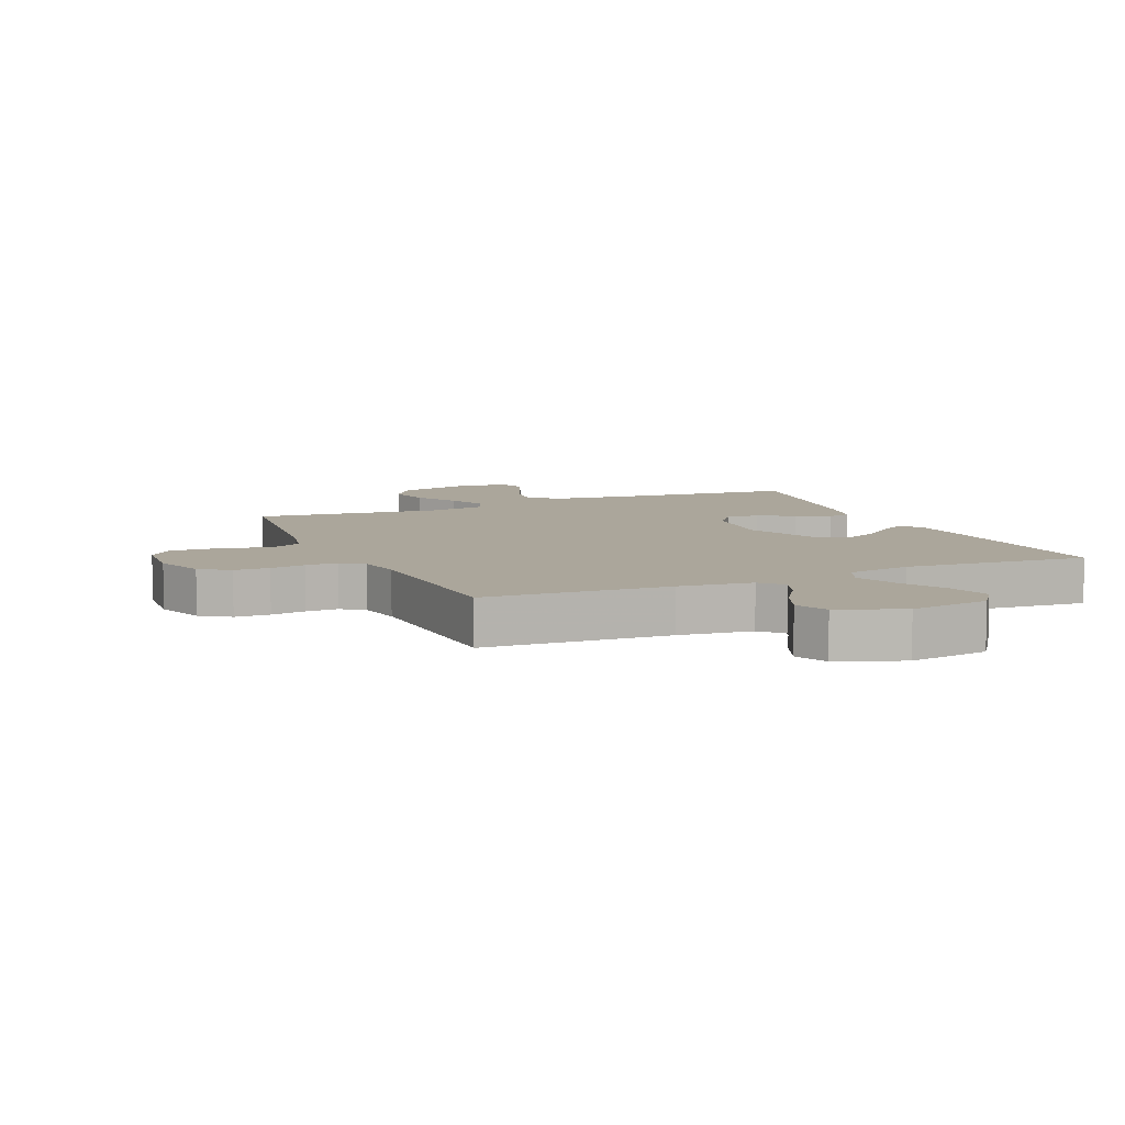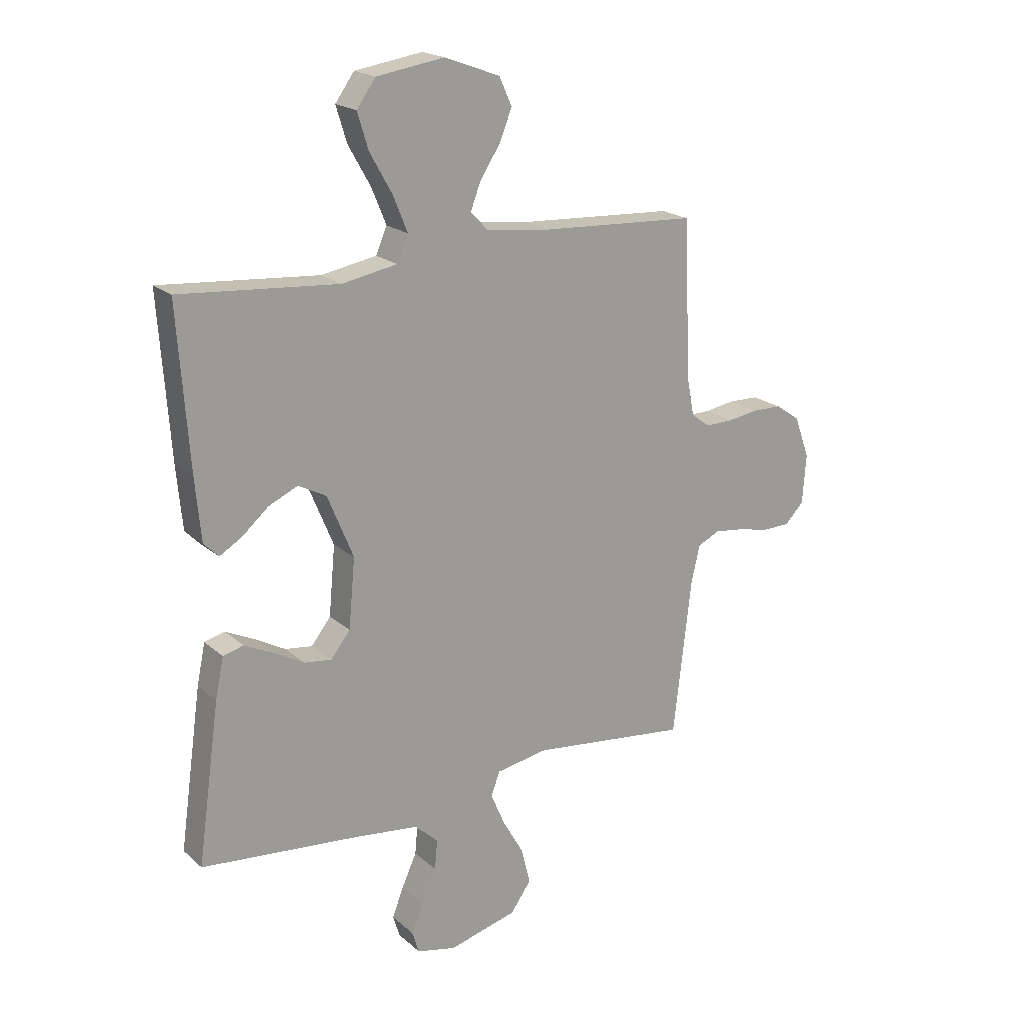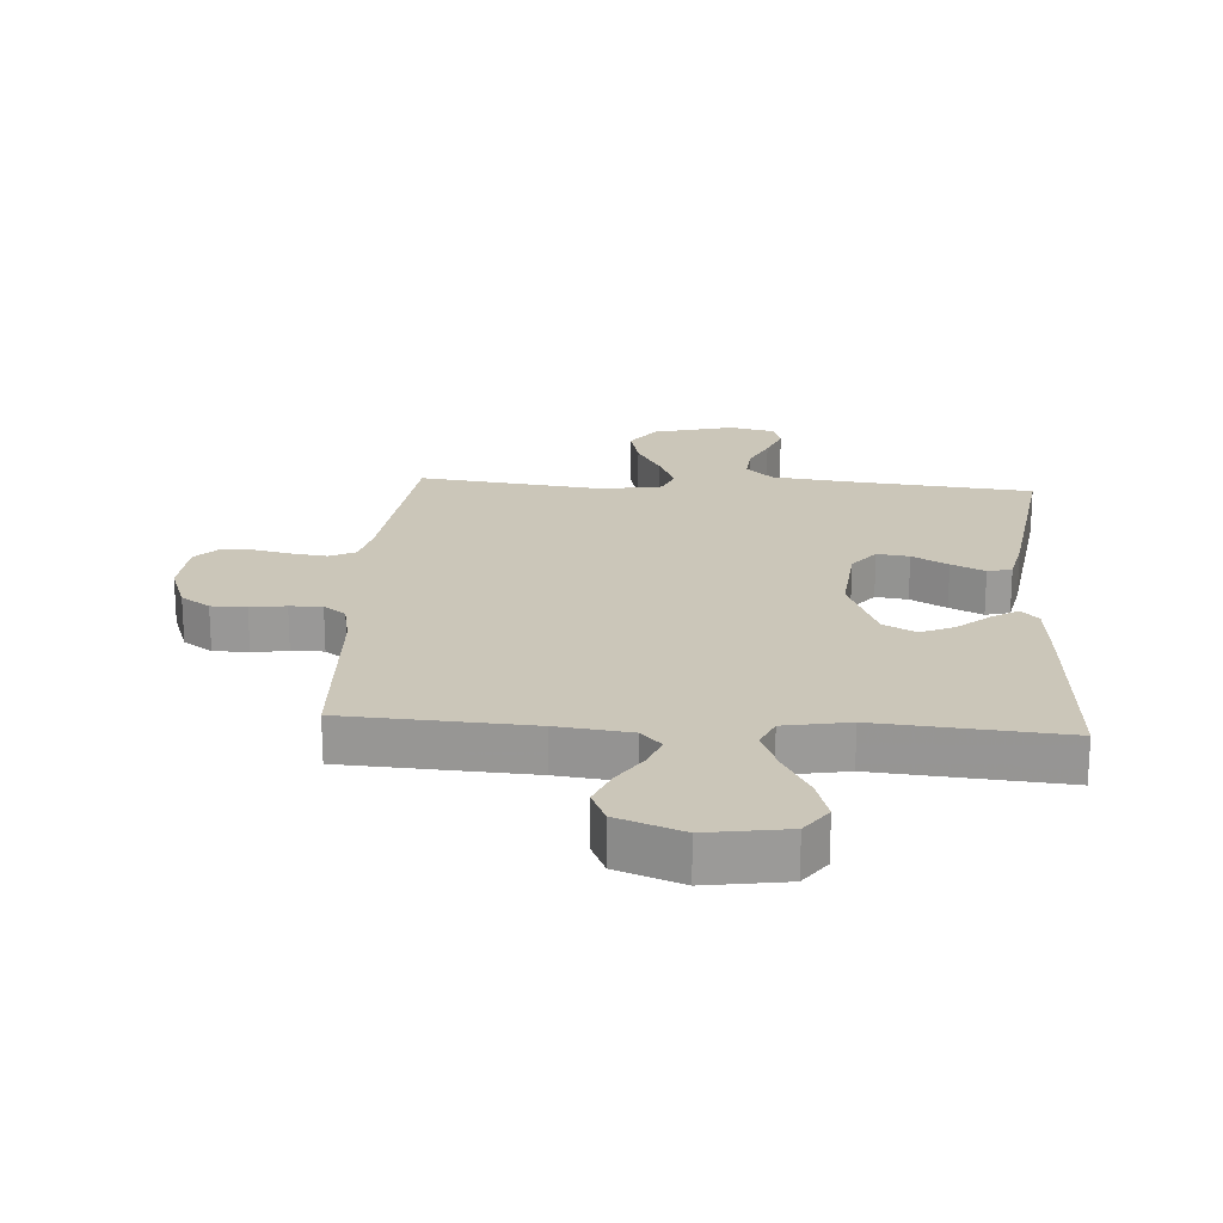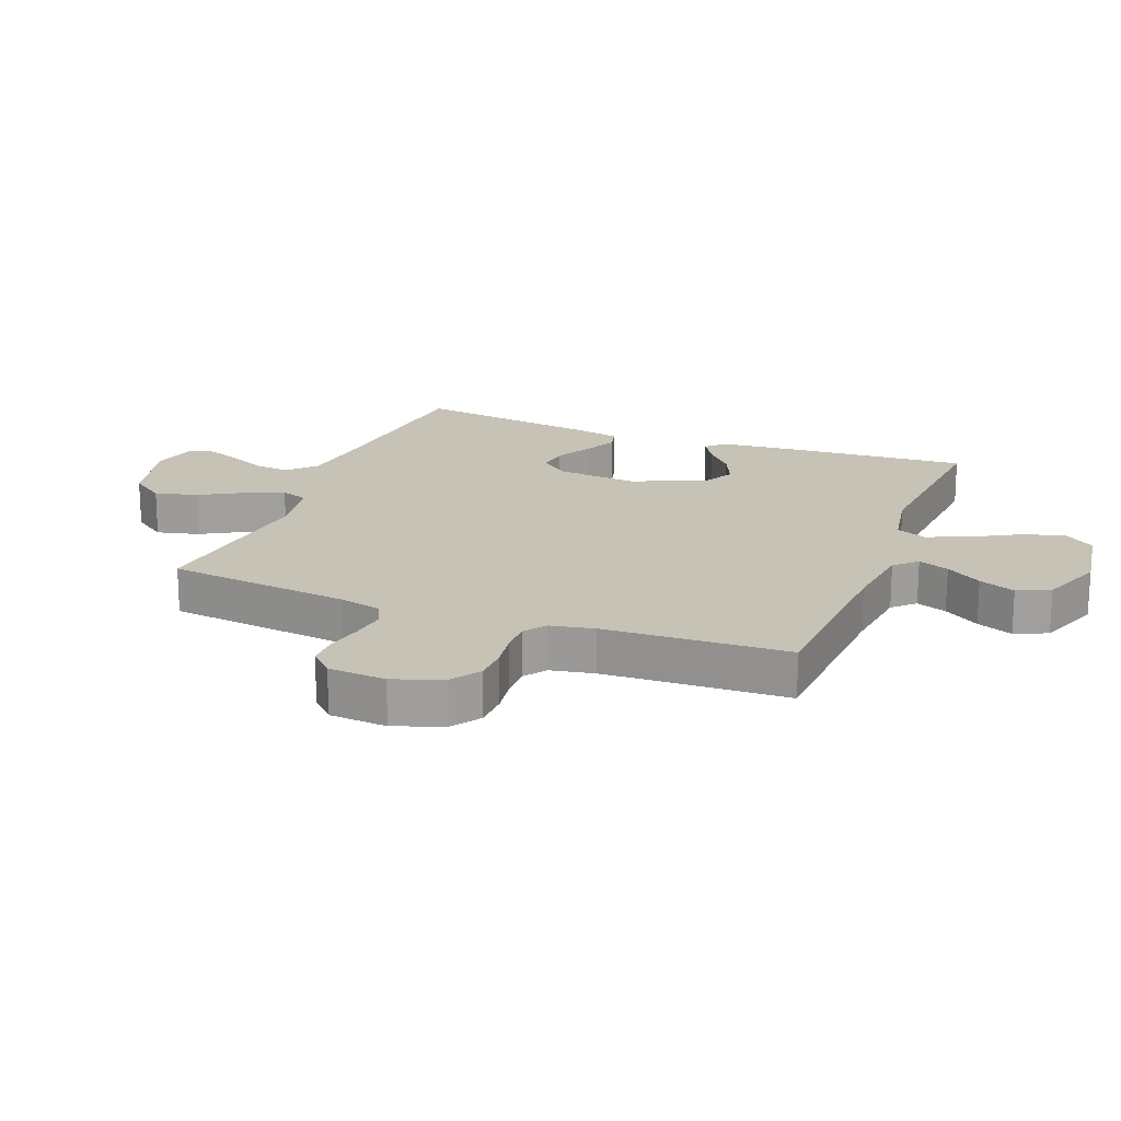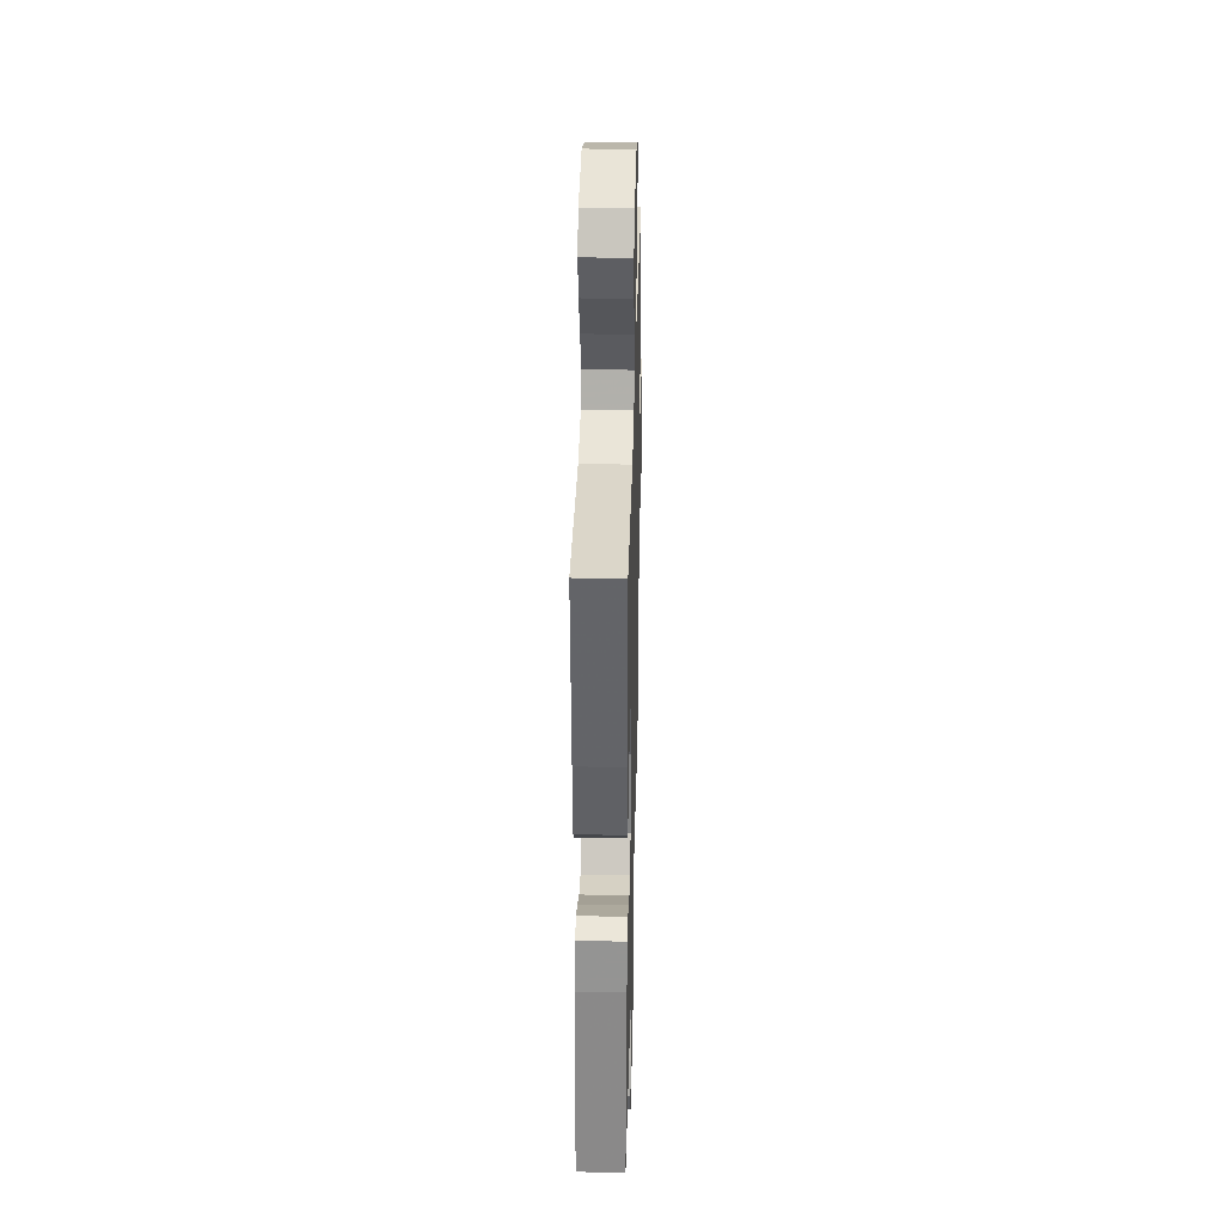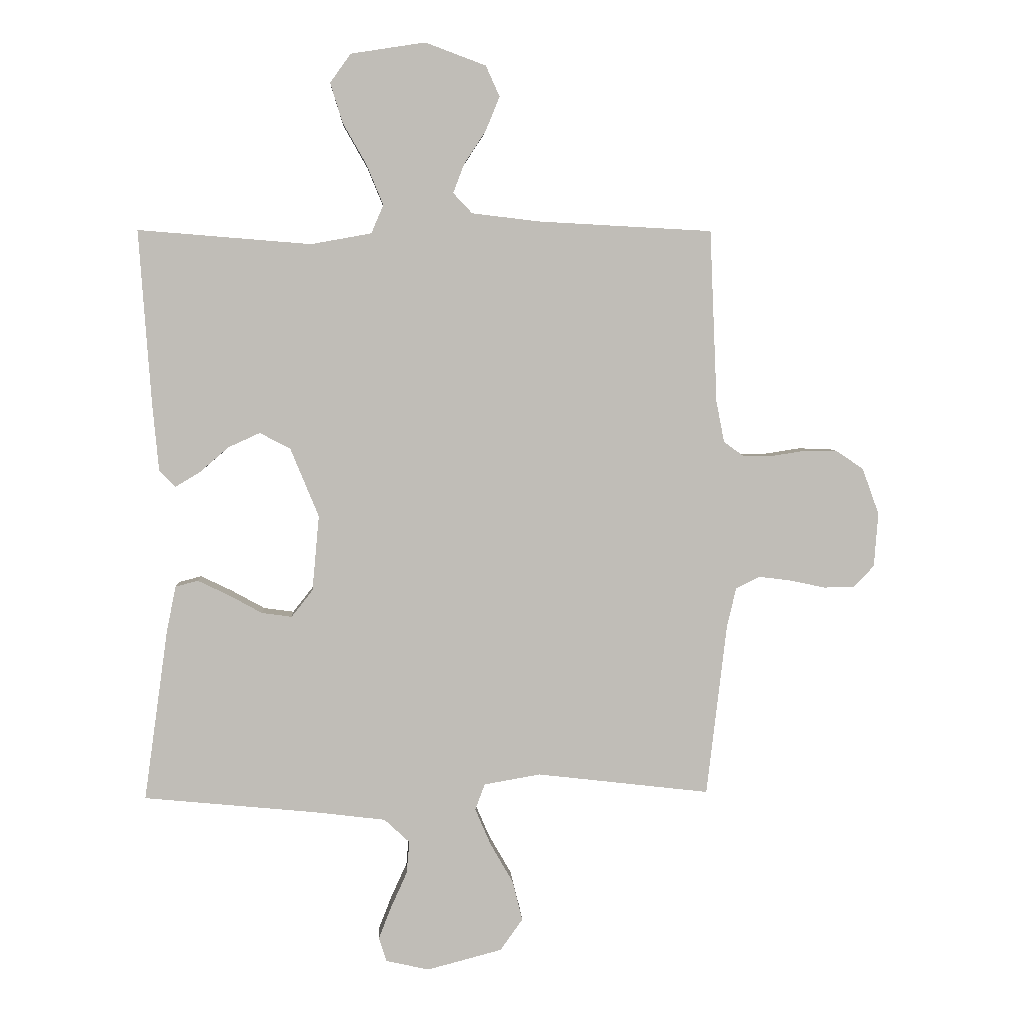
<metadata>
{"format":"obj","ext":"obj","renderer":"f3d","projection":"perspective","resolution":1024,"background":"white","views":[{"elev":8.0,"azim":-23.4,"up":"+Y"},{"elev":19.8,"azim":146.9,"up":"+Z"},{"elev":20.9,"azim":3.9,"up":"+Y"},{"elev":18.9,"azim":-68.7,"up":"+Y"},{"elev":34.5,"azim":91.4,"up":"+Z"},{"elev":4.9,"azim":177.0,"up":"+Z"}]}
</metadata>
<code>
v 0.5 0.07 -0.5
v 0.2 0.07 -0.529
v 0.077 0.07 -0.544
v 0.033 0.07 -0.585
v 0.038 0.07 -0.641
v 0.066 0.07 -0.703
v 0.088 0.07 -0.759
v 0.075 0.07 -0.801
v 0 0.07 -0.818
v -0.13 0.07 -0.784
v -0.169 0.07 -0.729
v -0.152 0.07 -0.66
v -0.112 0.07 -0.59
v -0.085 0.07 -0.527
v -0.102 0.07 -0.482
v -0.2 0.07 -0.465
v -0.5 0.07 -0.5
v -0.535 0.07 -0.2
v -0.551 0.07 -0.132
v -0.593 0.07 -0.112
v -0.649 0.07 -0.119
v -0.709 0.07 -0.132
v -0.762 0.07 -0.131
v -0.798 0.07 -0.094
v -0.805 0.07 0
v -0.776 0.07 0.08
v -0.729 0.07 0.112
v -0.672 0.07 0.113
v -0.615 0.07 0.104
v -0.563 0.07 0.103
v -0.527 0.07 0.129
v -0.513 0.07 0.2
v -0.5 0.07 0.5
v -0.2 0.07 0.516
v -0.081 0.07 0.53
v -0.048 0.07 0.565
v -0.067 0.07 0.615
v -0.105 0.07 0.673
v -0.129 0.07 0.732
v -0.105 0.07 0.785
v 0 0.07 0.824
v 0.129 0.07 0.804
v 0.165 0.07 0.754
v 0.144 0.07 0.686
v 0.102 0.07 0.612
v 0.074 0.07 0.544
v 0.095 0.07 0.495
v 0.2 0.07 0.476
v 0.5 0.07 0.5
v 0.479 0.07 0.2
v 0.468 0.07 0.081
v 0.44 0.07 0.053
v 0.398 0.07 0.078
v 0.347 0.07 0.122
v 0.292 0.07 0.147
v 0.239 0.07 0.119
v 0.19 0.07 0
v 0.202 0.07 -0.131
v 0.239 0.07 -0.178
v 0.291 0.07 -0.171
v 0.349 0.07 -0.139
v 0.403 0.07 -0.113
v 0.442 0.07 -0.123
v 0.458 0.07 -0.2
v 0.5 0 -0.5
v 0.2 0 -0.529
v 0.077 0 -0.544
v 0.033 0 -0.585
v 0.038 0 -0.641
v 0.066 0 -0.703
v 0.088 0 -0.759
v 0.075 0 -0.801
v 0 0 -0.818
v -0.13 0 -0.784
v -0.169 0 -0.729
v -0.152 0 -0.66
v -0.112 0 -0.59
v -0.085 0 -0.527
v -0.102 0 -0.482
v -0.2 0 -0.465
v -0.5 0 -0.5
v -0.535 0 -0.2
v -0.551 0 -0.132
v -0.593 0 -0.112
v -0.649 0 -0.119
v -0.709 0 -0.132
v -0.762 0 -0.131
v -0.798 0 -0.094
v -0.805 0 0
v -0.776 0 0.08
v -0.729 0 0.112
v -0.672 0 0.113
v -0.615 0 0.104
v -0.563 0 0.103
v -0.527 0 0.129
v -0.513 0 0.2
v -0.5 0 0.5
v -0.2 0 0.516
v -0.081 0 0.53
v -0.048 0 0.565
v -0.067 0 0.615
v -0.105 0 0.673
v -0.129 0 0.732
v -0.105 0 0.785
v 0 0 0.824
v 0.129 0 0.804
v 0.165 0 0.754
v 0.144 0 0.686
v 0.102 0 0.612
v 0.074 0 0.544
v 0.095 0 0.495
v 0.2 0 0.476
v 0.5 0 0.5
v 0.479 0 0.2
v 0.468 0 0.081
v 0.44 0 0.053
v 0.398 0 0.078
v 0.347 0 0.122
v 0.292 0 0.147
v 0.239 0 0.119
v 0.19 0 0
v 0.202 0 -0.131
v 0.239 0 -0.178
v 0.291 0 -0.171
v 0.349 0 -0.139
v 0.403 0 -0.113
v 0.442 0 -0.123
v 0.458 0 -0.2
f 64 1 2
f 63 64 2
f 62 63 2
f 61 62 2
f 60 61 2
f 59 60 2 3
f 58 59 3 4
f 57 58 4
f 52 53 54
f 51 52 54
f 50 51 54
f 49 50 54
f 48 49 54
f 47 48 54 55
f 43 44 45
f 42 43 45
f 41 42 45
f 40 41 45
f 39 40 45
f 38 39 45
f 37 38 45
f 36 37 45 46
f 35 36 46 47
f 32 33 34
f 47 55 56
f 35 47 56
f 34 35 56
f 32 34 56
f 31 32 56
f 27 28 29
f 26 27 29
f 25 26 29
f 24 25 29
f 23 24 29
f 22 23 29
f 21 22 29
f 20 21 29 30
f 16 17 18
f 15 16 18 19
f 11 12 13
f 10 11 13
f 9 10 13
f 8 9 13
f 7 8 13
f 6 7 13
f 5 6 13
f 4 5 13 14
f 57 4 14 15
f 31 56 57
f 30 31 57
f 20 30 57
f 19 20 57
f 15 19 57
f 66 65 128
f 66 128 127
f 66 127 126
f 66 126 125
f 66 125 124
f 67 66 124 123
f 68 67 123 122
f 68 122 121
f 118 117 116
f 118 116 115
f 118 115 114
f 118 114 113
f 118 113 112
f 119 118 112 111
f 109 108 107
f 109 107 106
f 109 106 105
f 109 105 104
f 109 104 103
f 109 103 102
f 109 102 101
f 110 109 101 100
f 111 110 100 99
f 98 97 96
f 120 119 111
f 120 111 99
f 120 99 98
f 120 98 96
f 120 96 95
f 93 92 91
f 93 91 90
f 93 90 89
f 93 89 88
f 93 88 87
f 93 87 86
f 93 86 85
f 94 93 85 84
f 82 81 80
f 83 82 80 79
f 77 76 75
f 77 75 74
f 77 74 73
f 77 73 72
f 77 72 71
f 77 71 70
f 77 70 69
f 78 77 69 68
f 79 78 68 121
f 121 120 95
f 121 95 94
f 121 94 84
f 121 84 83
f 121 83 79
f 1 65 66 2
f 2 66 67 3
f 3 67 68 4
f 4 68 69 5
f 5 69 70 6
f 6 70 71 7
f 7 71 72 8
f 8 72 73 9
f 9 73 74 10
f 10 74 75 11
f 11 75 76 12
f 12 76 77 13
f 13 77 78 14
f 14 78 79 15
f 15 79 80 16
f 16 80 81 17
f 17 81 82 18
f 18 82 83 19
f 19 83 84 20
f 20 84 85 21
f 21 85 86 22
f 22 86 87 23
f 23 87 88 24
f 24 88 89 25
f 25 89 90 26
f 26 90 91 27
f 27 91 92 28
f 28 92 93 29
f 29 93 94 30
f 30 94 95 31
f 31 95 96 32
f 32 96 97 33
f 33 97 98 34
f 34 98 99 35
f 35 99 100 36
f 36 100 101 37
f 37 101 102 38
f 38 102 103 39
f 39 103 104 40
f 40 104 105 41
f 41 105 106 42
f 42 106 107 43
f 43 107 108 44
f 44 108 109 45
f 45 109 110 46
f 46 110 111 47
f 47 111 112 48
f 48 112 113 49
f 49 113 114 50
f 50 114 115 51
f 51 115 116 52
f 52 116 117 53
f 53 117 118 54
f 54 118 119 55
f 55 119 120 56
f 56 120 121 57
f 57 121 122 58
f 58 122 123 59
f 59 123 124 60
f 60 124 125 61
f 61 125 126 62
f 62 126 127 63
f 63 127 128 64
f 64 128 65 1

</code>
